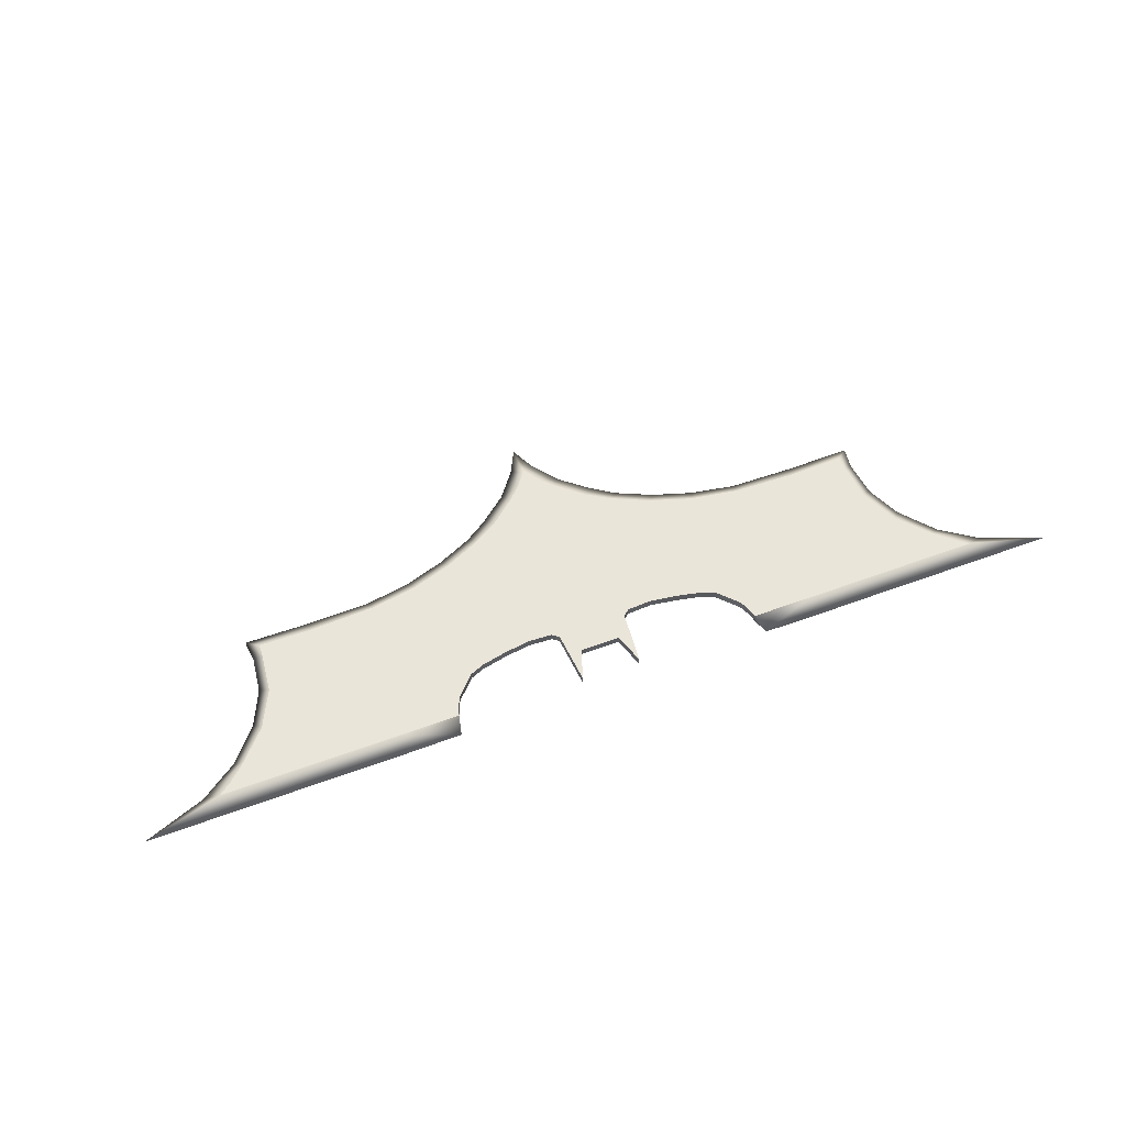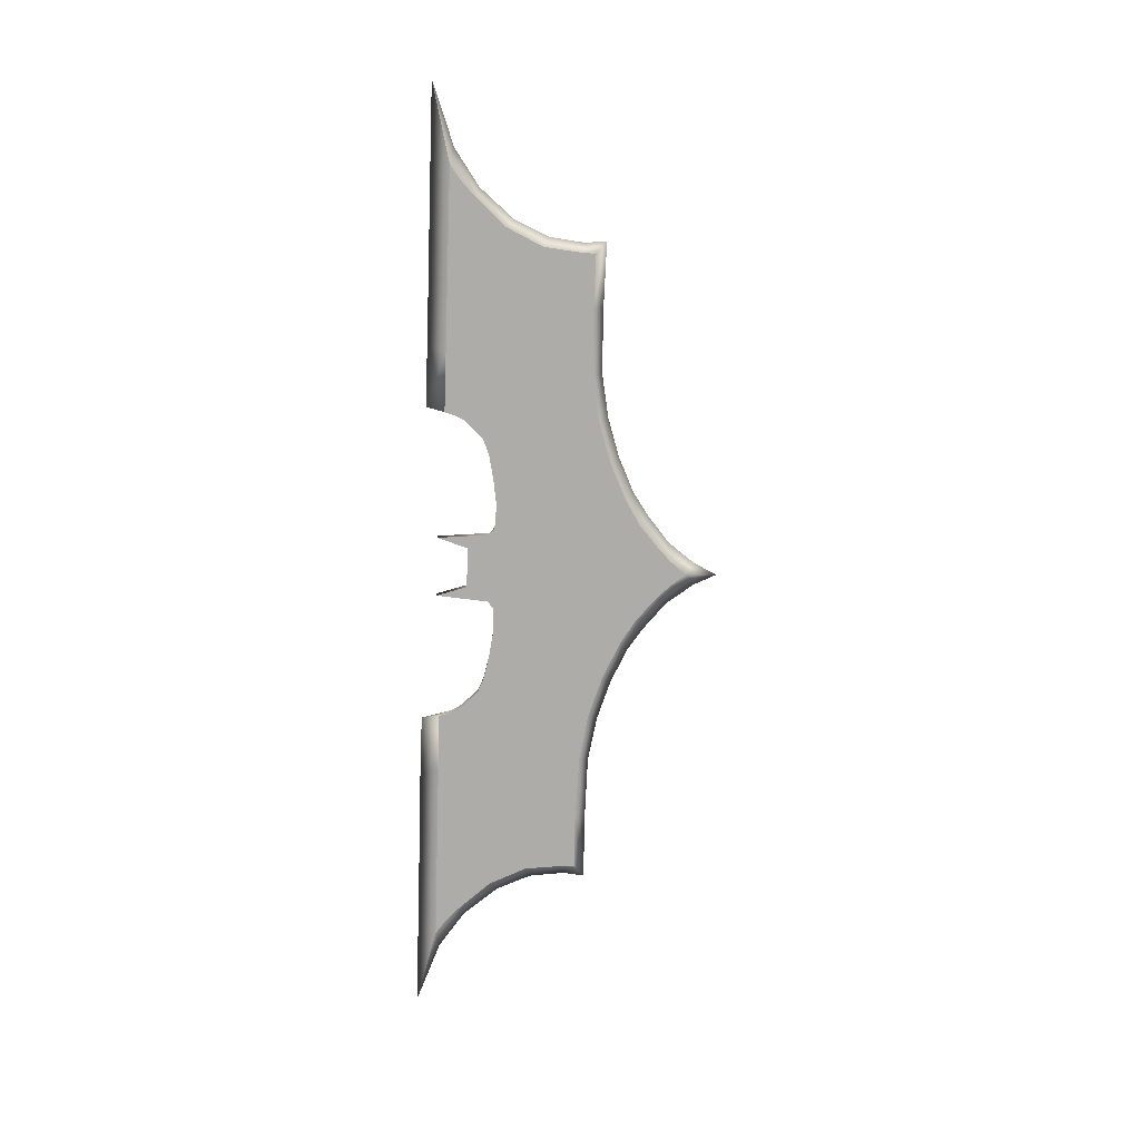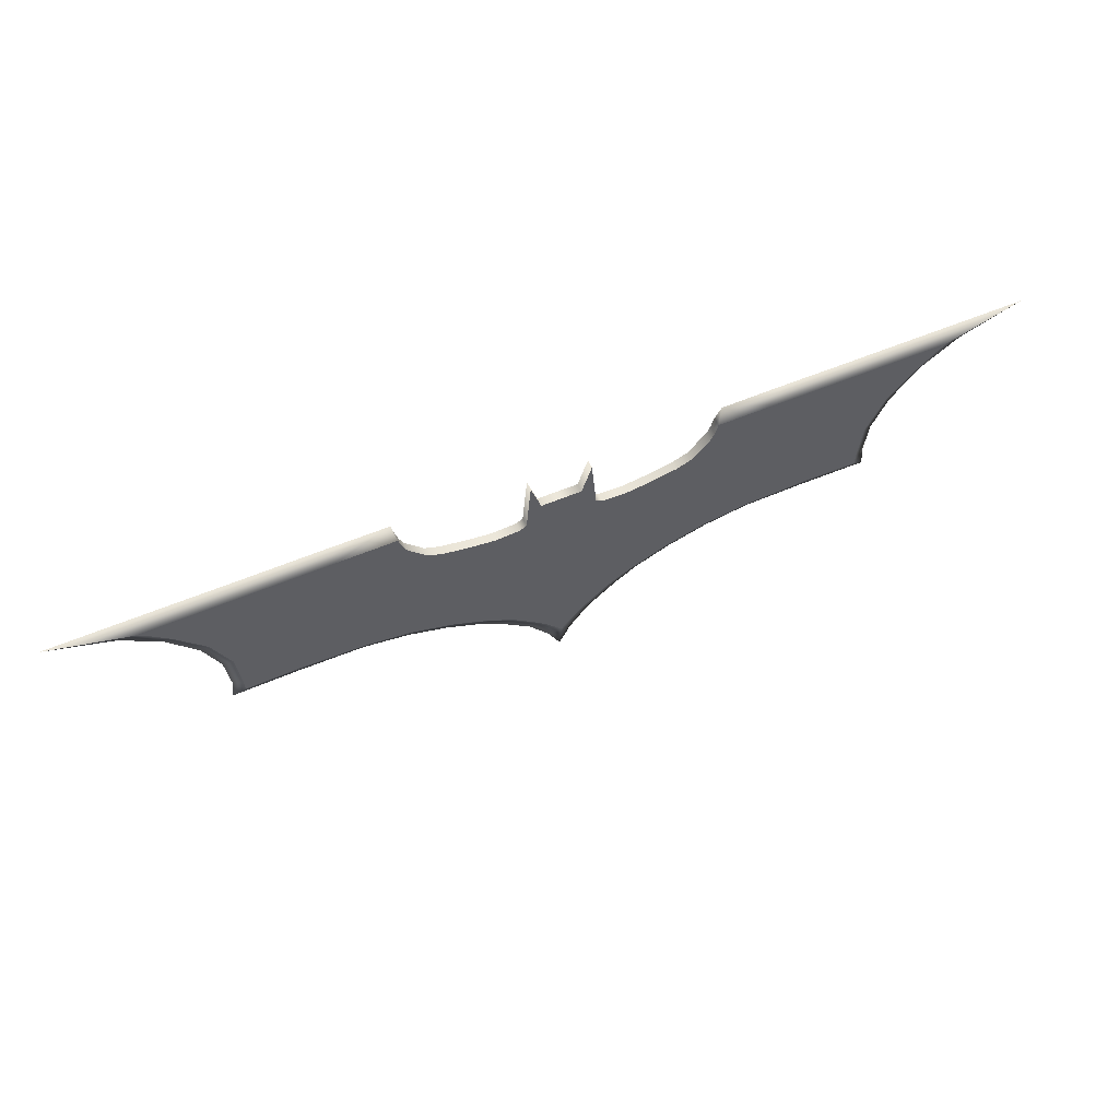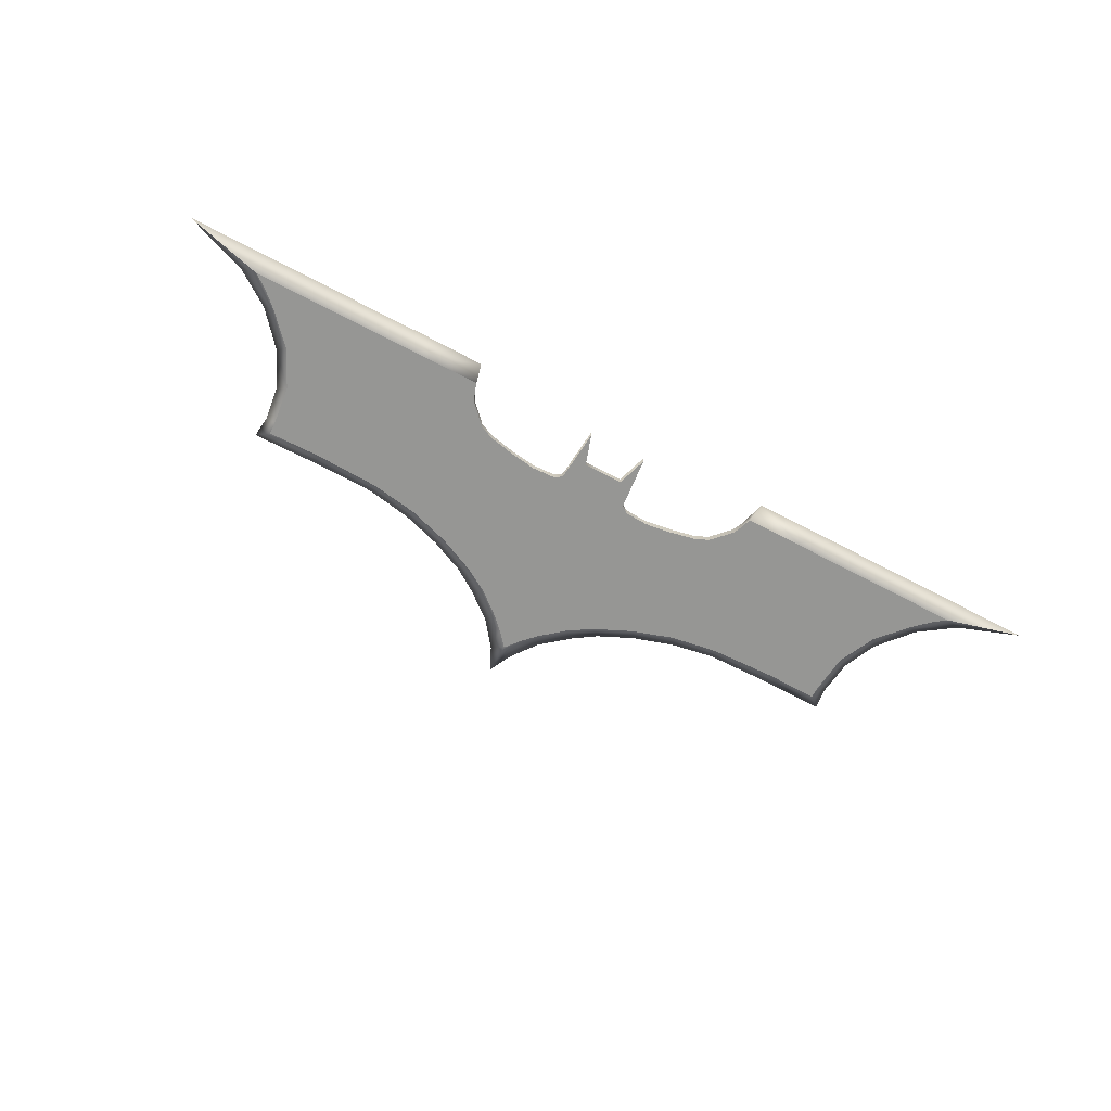
<metadata>
{"format":"obj","ext":"obj","renderer":"f3d","projection":"perspective","resolution":1024,"background":"white","views":[{"elev":58.5,"azim":159.2,"up":"+Z"},{"elev":-76.6,"azim":-91.9,"up":"+Z"},{"elev":55.7,"azim":155.9,"up":"+Y"},{"elev":-67.7,"azim":152.2,"up":"+Z"}]}
</metadata>
<code>
g Batarang
v -3.19 1.896 0.06464
v -4.954 1.892 0.06464
v -4.072 1.894 0.06464
v -4.954 1.892 -0.06464
v -3.19 1.896 -0.06464
v -4.072 1.894 -0.06464
v -0.2926 1.523 0
v 0 1.524 0.06464
v -0.2926 1.523 0.06464
v 0 1.524 0
v 0.2926 1.523 0
v 0.2926 1.523 0.06464
v -2.308 1.899 0.06464
v -2.368 2.167 0
v -2.308 1.899 0
v -2.308 1.899 -0.06464
v 2.308 1.899 0.06464
v 2.308 1.899 0
v 2.368 2.167 0
v 2.308 1.899 -0.06464
v -0.1848 -1.49 0.06464
v 0.1848 -1.49 0.06464
v 0 -1.711 0.06464
v -0.3562 -1.315 0.06464
v -0.7266 -1.004 0.06464
v -1.089 -0.7857 0.06464
v 0.3562 -1.315 0.06464
v -1.631 -0.5397 0.06464
v 0.7266 -1.004 0.06464
v 1.089 -0.7857 0.06464
v 1.925 1.33 0.06464
v 1.711 1.243 0.06464
v 2.199 1.615 0.06464
v 1.343 1.167 0.06464
v 1.631 -0.5397 0.06464
v 0.9568 1.112 0.06464
v 4.728 0.532 0.06464
v 2.24 -0.3479 0.06464
v 2.926 -0.2389 0.06464
v 4.665 -0.0335 0.06464
v 3.878 -0.2044 0.06464
v 4.658 -0.2191 0.06464
v 4.954 1.892 0.06464
v 4.994 1.079 0.06464
v 5.399 1.524 0.06464
v 5.648 1.754 0.06464
v 5.835 1.89 0.06464
v 2.261 1.748 0.06464
v 4.072 1.894 0.06464
v 3.19 1.896 0.06464
v 2.308 1.899 0.06464
v 0.5096 1.205 0.06464
v 0.2926 1.523 0.06464
v 0.4401 1.971 0.06464
v -0.2926 1.523 0.06464
v 0 1.524 0.06464
v 0.6073 1.132 0.06464
v -0.5096 1.205 0.06464
v -0.4401 1.971 0.06464
v -0.6073 1.132 0.06464
v -0.9568 1.112 0.06464
v -5.399 1.524 0.06464
v -2.24 -0.3479 0.06464
v -1.343 1.167 0.06464
v -1.711 1.243 0.06464
v -2.926 -0.2389 0.06464
v -1.925 1.33 0.06464
v -4.994 1.079 0.06464
v -3.878 -0.2044 0.06464
v -4.728 0.532 0.06464
v -4.665 -0.0335 0.06464
v -4.658 -0.2191 0.06464
v -3.19 1.896 0.06464
v -2.199 1.615 0.06464
v -2.261 1.748 0.06464
v -2.308 1.899 0.06464
v -4.954 1.892 0.06464
v -5.648 1.754 0.06464
v -5.835 1.89 0.06464
v -0.4401 1.971 0.06464
v -0.2926 1.523 0
v -0.2926 1.523 0.06464
v -0.4401 1.971 0
v -0.5096 1.205 0.06464
v -0.5096 1.205 0
v -2.199 1.615 0.06464
v -1.925 1.33 0
v -1.925 1.33 0.06464
v -2.199 1.615 0
v -2.261 1.748 0.06464
v -2.261 1.748 0
v -2.308 1.899 0.06464
v -2.308 1.899 0
v -0.6073 1.132 0.06464
v -0.5096 1.205 0
v -0.5096 1.205 0.06464
v -0.6073 1.132 0
v -0.9568 1.112 0
v -0.9568 1.112 0.06464
v -1.343 1.167 0.06464
v -1.343 1.167 0
v -1.711 1.243 0.06464
v -1.711 1.243 0
v -1.925 1.33 0.06464
v -1.925 1.33 0
v 0.2926 1.523 0.06464
v 0.4401 1.971 0
v 0.4401 1.971 0.06464
v 0.2926 1.523 0
v 2.261 1.748 0.06464
v 2.308 1.899 0
v 2.308 1.899 0.06464
v 2.261 1.748 0
v 2.199 1.615 0.06464
v 2.199 1.615 0
v 1.925 1.33 0.06464
v 1.925 1.33 0
v 1.711 1.243 0.06464
v 1.711 1.243 0
v 1.343 1.167 0.06464
v 1.343 1.167 0
v 0.9568 1.112 0.06464
v 0.9568 1.112 0
v 0.6073 1.132 0.06464
v 0.6073 1.132 0
v 0.5096 1.205 0.06464
v 0.5096 1.205 0
v 0.4401 1.971 0.06464
v 0.5096 1.205 0
v 0.5096 1.205 0.06464
v 0.4401 1.971 0
v 0 1.524 -0.06464
v -0.2926 1.523 0
v -0.2926 1.523 -0.06464
v 0 1.524 0
v 0.2926 1.523 0
v 0.2926 1.523 -0.06464
v -3.878 -0.2044 -0.06464
v -4.665 -0.0335 -0.06464
v -4.658 -0.2191 -0.06464
v -4.728 0.532 -0.06464
v -4.994 1.079 -0.06464
v -2.926 -0.2389 -0.06464
v -5.399 1.524 -0.06464
v -2.24 -0.3479 -0.06464
v -1.631 -0.5397 -0.06464
v -0.9568 1.112 -0.06464
v 0.9568 1.112 -0.06464
v -1.343 1.167 -0.06464
v -1.711 1.243 -0.06464
v -0.6073 1.132 -0.06464
v -1.925 1.33 -0.06464
v 1.343 1.167 -0.06464
v 0.6073 1.132 -0.06464
v 1.711 1.243 -0.06464
v -0.5096 1.205 -0.06464
v 1.925 1.33 -0.06464
v -0.2926 1.523 -0.06464
v -0.4401 1.971 -0.06464
v 0.5096 1.205 -0.06464
v 0.2926 1.523 -0.06464
v 0 1.524 -0.06464
v 0.4401 1.971 -0.06464
v 1.089 -0.7857 -0.06464
v 2.199 1.615 -0.06464
v 0.7266 -1.004 -0.06464
v 0.3562 -1.315 -0.06464
v -1.089 -0.7857 -0.06464
v 0.1848 -1.49 -0.06464
v -0.7266 -1.004 -0.06464
v -0.3562 -1.315 -0.06464
v -0.1848 -1.49 -0.06464
v 0 -1.711 -0.06464
v 1.631 -0.5397 -0.06464
v 4.728 0.532 -0.06464
v 2.24 -0.3479 -0.06464
v 2.926 -0.2389 -0.06464
v 4.665 -0.0335 -0.06464
v 3.878 -0.2044 -0.06464
v 4.658 -0.2191 -0.06464
v 4.954 1.892 -0.06464
v 4.994 1.079 -0.06464
v 5.399 1.524 -0.06464
v 5.648 1.754 -0.06464
v 5.835 1.89 -0.06464
v 2.261 1.748 -0.06464
v 4.072 1.894 -0.06464
v 3.19 1.896 -0.06464
v 2.308 1.899 -0.06464
v -5.648 1.754 -0.06464
v -4.954 1.892 -0.06464
v -5.835 1.89 -0.06464
v -3.19 1.896 -0.06464
v -2.199 1.615 -0.06464
v -2.261 1.748 -0.06464
v -2.308 1.899 -0.06464
v -0.2926 1.523 0
v -0.4401 1.971 -0.06464
v -0.2926 1.523 -0.06464
v -0.4401 1.971 0
v -0.5096 1.205 -0.06464
v -0.5096 1.205 0
v -1.925 1.33 0
v -2.199 1.615 -0.06464
v -1.925 1.33 -0.06464
v -2.199 1.615 0
v -2.261 1.748 -0.06464
v -2.261 1.748 0
v -2.308 1.899 -0.06464
v -2.308 1.899 0
v -0.5096 1.205 0
v -0.6073 1.132 -0.06464
v -0.5096 1.205 -0.06464
v -0.6073 1.132 0
v -0.9568 1.112 0
v -0.9568 1.112 -0.06464
v -1.343 1.167 -0.06464
v -1.343 1.167 0
v -1.711 1.243 -0.06464
v -1.711 1.243 0
v -1.925 1.33 -0.06464
v -1.925 1.33 0
v 0.2926 1.523 -0.06464
v 0.4401 1.971 0
v 0.2926 1.523 0
v 0.4401 1.971 -0.06464
v 2.308 1.899 0
v 2.261 1.748 -0.06464
v 2.308 1.899 -0.06464
v 2.261 1.748 0
v 2.199 1.615 -0.06464
v 2.199 1.615 0
v 1.925 1.33 -0.06464
v 1.925 1.33 0
v 1.711 1.243 -0.06464
v 1.711 1.243 0
v 1.343 1.167 -0.06464
v 1.343 1.167 0
v 0.9568 1.112 -0.06464
v 0.9568 1.112 0
v 0.6073 1.132 -0.06464
v 0.6073 1.132 0
v 0.5096 1.205 -0.06464
v 0.5096 1.205 0
v 0.4401 1.971 -0.06464
v 0.5096 1.205 0
v 0.4401 1.971 0
v 0.5096 1.205 -0.06464
v -5.835 1.89 0.06464
v -6.068 1.833 0
v -6.994 2.168 0
v -5.648 1.754 0.06464
v -5.399 1.524 0.06464
v -5.534 1.467 0
v -4.994 1.079 0.06464
v -5.098 0.9609 0
v -4.728 0.532 0.06464
v -4.868 0.4577 0
v -4.665 -0.0335 0.06464
v -4.804 -0.05878 0
v -4.658 -0.2191 0.06464
v -4.838 -0.3676 0
v -3.878 -0.2044 0.06464
v -3.88 -0.3529 0
v -2.926 -0.2389 0.06464
v -2.949 -0.369 0
v -2.24 -0.3479 0.06464
v -2.294 -0.4821 0
v -1.631 -0.5397 0.06464
v -1.72 -0.6617 0
v -1.089 -0.7857 0.06464
v -1.207 -0.8924 0
v -0.7266 -1.004 0.06464
v -0.8731 -1.114 0
v -0.3562 -1.315 0.06464
v -0.4631 -1.448 0
v -0.1848 -1.49 0.06464
v -0.1667 -1.836 0
v 0 -1.711 0.06464
v 0 -2.174 0
v 0.1667 -1.836 0
v 0.1848 -1.49 0.06464
v 0.4631 -1.448 0
v 0.3562 -1.315 0.06464
v 0.8731 -1.114 0
v 0.7266 -1.004 0.06464
v 1.207 -0.8924 0
v 1.089 -0.7857 0.06464
v 1.72 -0.6617 0
v 1.631 -0.5397 0.06464
v 2.294 -0.4821 0
v 2.24 -0.3479 0.06464
v 2.949 -0.369 0
v 2.926 -0.2389 0.06464
v 3.88 -0.3529 0
v 3.878 -0.2044 0.06464
v 4.838 -0.3676 0
v 4.658 -0.2191 0.06464
v 4.804 -0.05878 0
v 4.665 -0.0335 0.06464
v 4.868 0.4577 0
v 4.728 0.532 0.06464
v 5.098 0.9609 0
v 4.994 1.079 0.06464
v 5.534 1.467 0
v 5.399 1.524 0.06464
v 6.068 1.833 0
v 5.648 1.754 0.06464
v 5.835 1.89 0.06464
v 6.994 2.168 0
v -3.19 1.896 0.06464
v -2.368 2.167 0
v -2.308 1.899 0.06464
v -3.25 2.174 0
v -4.072 1.894 0.06464
v -4.192 2.169 0
v -4.954 1.892 0.06464
v -5.133 2.17 0
v -5.835 1.89 0.06464
v -6.994 2.168 0
v 2.368 2.167 0
v 3.19 1.896 0.06464
v 2.308 1.899 0.06464
v 3.25 2.174 0
v 4.072 1.894 0.06464
v 4.192 2.169 0
v 4.954 1.892 0.06464
v 5.133 2.17 0
v 5.835 1.89 0.06464
v 6.994 2.168 0
v -6.068 1.833 0
v -5.835 1.89 -0.06464
v -6.994 2.168 0
v -5.648 1.754 -0.06464
v -5.399 1.524 -0.06464
v -5.534 1.467 0
v -4.994 1.079 -0.06464
v -5.098 0.9609 0
v -4.728 0.532 -0.06464
v -4.868 0.4577 0
v -4.665 -0.0335 -0.06464
v -4.804 -0.05878 0
v -4.658 -0.2191 -0.06464
v -4.838 -0.3676 0
v -3.878 -0.2044 -0.06464
v -3.88 -0.3529 0
v -2.926 -0.2389 -0.06464
v -2.949 -0.369 0
v -2.24 -0.3479 -0.06464
v -2.294 -0.4821 0
v -1.631 -0.5397 -0.06464
v -1.72 -0.6617 0
v -1.089 -0.7857 -0.06464
v -1.207 -0.8924 0
v -0.7266 -1.004 -0.06464
v -0.8731 -1.114 0
v -0.3562 -1.315 -0.06464
v -0.4631 -1.448 0
v -0.1848 -1.49 -0.06464
v -0.1667 -1.836 0
v 0 -1.711 -0.06464
v 0 -2.174 0
v 0.1667 -1.836 0
v 0.1848 -1.49 -0.06464
v 0.4631 -1.448 0
v 0.3562 -1.315 -0.06464
v 0.8731 -1.114 0
v 0.7266 -1.004 -0.06464
v 1.207 -0.8924 0
v 1.089 -0.7857 -0.06464
v 1.72 -0.6617 0
v 1.631 -0.5397 -0.06464
v 2.294 -0.4821 0
v 2.24 -0.3479 -0.06464
v 2.949 -0.369 0
v 2.926 -0.2389 -0.06464
v 3.88 -0.3529 0
v 3.878 -0.2044 -0.06464
v 4.838 -0.3676 0
v 4.658 -0.2191 -0.06464
v 4.804 -0.05878 0
v 4.665 -0.0335 -0.06464
v 4.868 0.4577 0
v 4.728 0.532 -0.06464
v 5.098 0.9609 0
v 4.994 1.079 -0.06464
v 5.534 1.467 0
v 5.399 1.524 -0.06464
v 6.068 1.833 0
v 5.648 1.754 -0.06464
v 5.835 1.89 -0.06464
v 6.994 2.168 0
v -2.368 2.167 0
v -3.19 1.896 -0.06464
v -2.308 1.899 -0.06464
v -3.25 2.174 0
v -4.072 1.894 -0.06464
v -4.192 2.169 0
v -4.954 1.892 -0.06464
v -5.133 2.17 0
v -5.835 1.89 -0.06464
v -6.994 2.168 0
v 3.19 1.896 -0.06464
v 2.368 2.167 0
v 2.308 1.899 -0.06464
v 3.25 2.174 0
v 4.072 1.894 -0.06464
v 4.192 2.169 0
v 4.954 1.892 -0.06464
v 5.133 2.17 0
v 5.835 1.89 -0.06464
v 6.994 2.168 0
g Batarang_0
f 3 2 1
f 6 5 4
f 9 8 7
f 10 7 8
f 10 8 11
f 12 11 8
f 15 14 13
f 14 15 16
f 19 18 17
f 18 19 20
f 23 22 21
f 21 22 24
f 24 22 25
f 25 22 26
f 22 27 26
f 26 27 28
f 27 29 28
f 29 30 28
f 30 31 28
f 31 32 28
f 33 31 30
f 32 34 28
f 35 33 30
f 34 36 28
f 37 33 35
f 38 37 35
f 39 37 38
f 40 37 39
f 41 40 39
f 42 40 41
f 43 33 37
f 44 43 37
f 45 43 44
f 46 43 45
f 47 43 46
f 48 33 43
f 49 48 43
f 50 48 49
f 51 48 50
f 54 53 52
f 53 55 52
f 56 55 53
f 52 55 57
f 55 58 57
f 59 58 55
f 58 60 57
f 57 60 36
f 60 61 36
f 36 61 28
f 61 62 28
f 28 62 63
f 64 62 61
f 65 62 64
f 63 62 66
f 67 62 65
f 62 68 66
f 68 69 66
f 70 69 68
f 71 69 70
f 72 69 71
f 73 62 67
f 74 73 67
f 75 73 74
f 76 73 75
f 77 62 73
f 78 62 77
f 79 78 77
f 82 81 80
f 83 80 81
f 80 83 84
f 85 84 83
f 88 87 86
f 89 86 87
f 86 89 90
f 91 90 89
f 90 91 92
f 93 92 91
f 96 95 94
f 97 94 95
f 97 98 94
f 99 94 98
f 99 98 100
f 101 100 98
f 100 101 102
f 103 102 101
f 102 103 104
f 105 104 103
f 108 107 106
f 109 106 107
f 112 111 110
f 113 110 111
f 110 113 114
f 115 114 113
f 114 115 116
f 117 116 115
f 116 117 118
f 119 118 117
f 118 119 120
f 121 120 119
f 120 121 122
f 123 122 121
f 122 123 124
f 125 124 123
f 124 125 126
f 127 126 125
f 130 129 128
f 131 128 129
f 134 133 132
f 135 132 133
f 135 136 132
f 137 132 136
f 140 139 138
f 139 141 138
f 141 142 138
f 138 142 143
f 142 144 143
f 144 145 143
f 146 145 144
f 147 146 144
f 148 146 147
f 149 147 144
f 150 149 144
f 151 148 147
f 152 150 144
f 153 146 148
f 154 148 151
f 155 146 153
f 156 154 151
f 157 146 155
f 158 154 156
f 159 158 156
f 160 154 158
f 161 160 158
f 162 161 158
f 163 160 161
f 164 146 157
f 165 164 157
f 166 146 164
f 167 146 166
f 168 146 167
f 169 168 167
f 170 168 169
f 171 170 169
f 172 171 169
f 173 172 169
f 174 164 165
f 175 174 165
f 176 174 175
f 177 176 175
f 178 177 175
f 179 177 178
f 180 179 178
f 181 175 165
f 182 175 181
f 183 182 181
f 184 183 181
f 185 184 181
f 186 181 165
f 187 181 186
f 188 187 186
f 189 188 186
f 192 191 190
f 190 191 144
f 191 193 144
f 193 152 144
f 194 152 193
f 195 194 193
f 196 195 193
f 199 198 197
f 200 197 198
f 198 201 200
f 202 200 201
f 205 204 203
f 206 203 204
f 204 207 206
f 208 206 207
f 207 209 208
f 210 208 209
f 213 212 211
f 214 211 212
f 214 212 215
f 216 215 212
f 216 217 215
f 218 215 217
f 217 219 218
f 220 218 219
f 219 221 220
f 222 220 221
f 225 224 223
f 226 223 224
f 229 228 227
f 230 227 228
f 228 231 230
f 232 230 231
f 231 233 232
f 234 232 233
f 233 235 234
f 236 234 235
f 235 237 236
f 238 236 237
f 237 239 238
f 240 238 239
f 239 241 240
f 242 240 241
f 241 243 242
f 244 242 243
f 247 246 245
f 248 245 246
g Batarang_1
f 251 250 249
f 252 249 250
f 252 250 253
f 254 253 250
f 253 254 255
f 256 255 254
f 255 256 257
f 258 257 256
f 257 258 259
f 260 259 258
f 259 260 261
f 262 261 260
f 261 262 263
f 264 263 262
f 263 264 265
f 266 265 264
f 265 266 267
f 268 267 266
f 267 268 269
f 270 269 268
f 269 270 271
f 272 271 270
f 271 272 273
f 274 273 272
f 273 274 275
f 276 275 274
f 275 276 277
f 278 277 276
f 277 278 279
f 280 279 278
f 280 281 279
f 282 279 281
f 281 283 282
f 284 282 283
f 283 285 284
f 286 284 285
f 285 287 286
f 288 286 287
f 287 289 288
f 290 288 289
f 289 291 290
f 292 290 291
f 291 293 292
f 294 292 293
f 293 295 294
f 296 294 295
f 295 297 296
f 298 296 297
f 297 299 298
f 300 298 299
f 299 301 300
f 302 300 301
f 301 303 302
f 304 302 303
f 303 305 304
f 306 304 305
f 305 307 306
f 308 306 307
f 308 307 309
f 310 309 307
f 313 312 311
f 314 311 312
f 311 314 315
f 316 315 314
f 315 316 317
f 318 317 316
f 317 318 319
f 320 319 318
f 323 322 321
f 324 321 322
f 322 325 324
f 326 324 325
f 325 327 326
f 328 326 327
f 327 329 328
f 330 328 329
f 333 332 331
f 334 331 332
f 334 335 331
f 336 331 335
f 335 337 336
f 338 336 337
f 337 339 338
f 340 338 339
f 339 341 340
f 342 340 341
f 341 343 342
f 344 342 343
f 343 345 344
f 346 344 345
f 345 347 346
f 348 346 347
f 347 349 348
f 350 348 349
f 349 351 350
f 352 350 351
f 351 353 352
f 354 352 353
f 353 355 354
f 356 354 355
f 355 357 356
f 358 356 357
f 357 359 358
f 360 358 359
f 359 361 360
f 362 360 361
f 362 361 363
f 364 363 361
f 363 364 365
f 366 365 364
f 365 366 367
f 368 367 366
f 367 368 369
f 370 369 368
f 369 370 371
f 372 371 370
f 371 372 373
f 374 373 372
f 373 374 375
f 376 375 374
f 375 376 377
f 378 377 376
f 377 378 379
f 380 379 378
f 379 380 381
f 382 381 380
f 381 382 383
f 384 383 382
f 383 384 385
f 386 385 384
f 385 386 387
f 388 387 386
f 387 388 389
f 390 389 388
f 390 391 389
f 392 389 391
f 395 394 393
f 396 393 394
f 394 397 396
f 398 396 397
f 397 399 398
f 400 398 399
f 399 401 400
f 402 400 401
f 405 404 403
f 406 403 404
f 403 406 407
f 408 407 406
f 407 408 409
f 410 409 408
f 409 410 411
f 412 411 410

</code>
